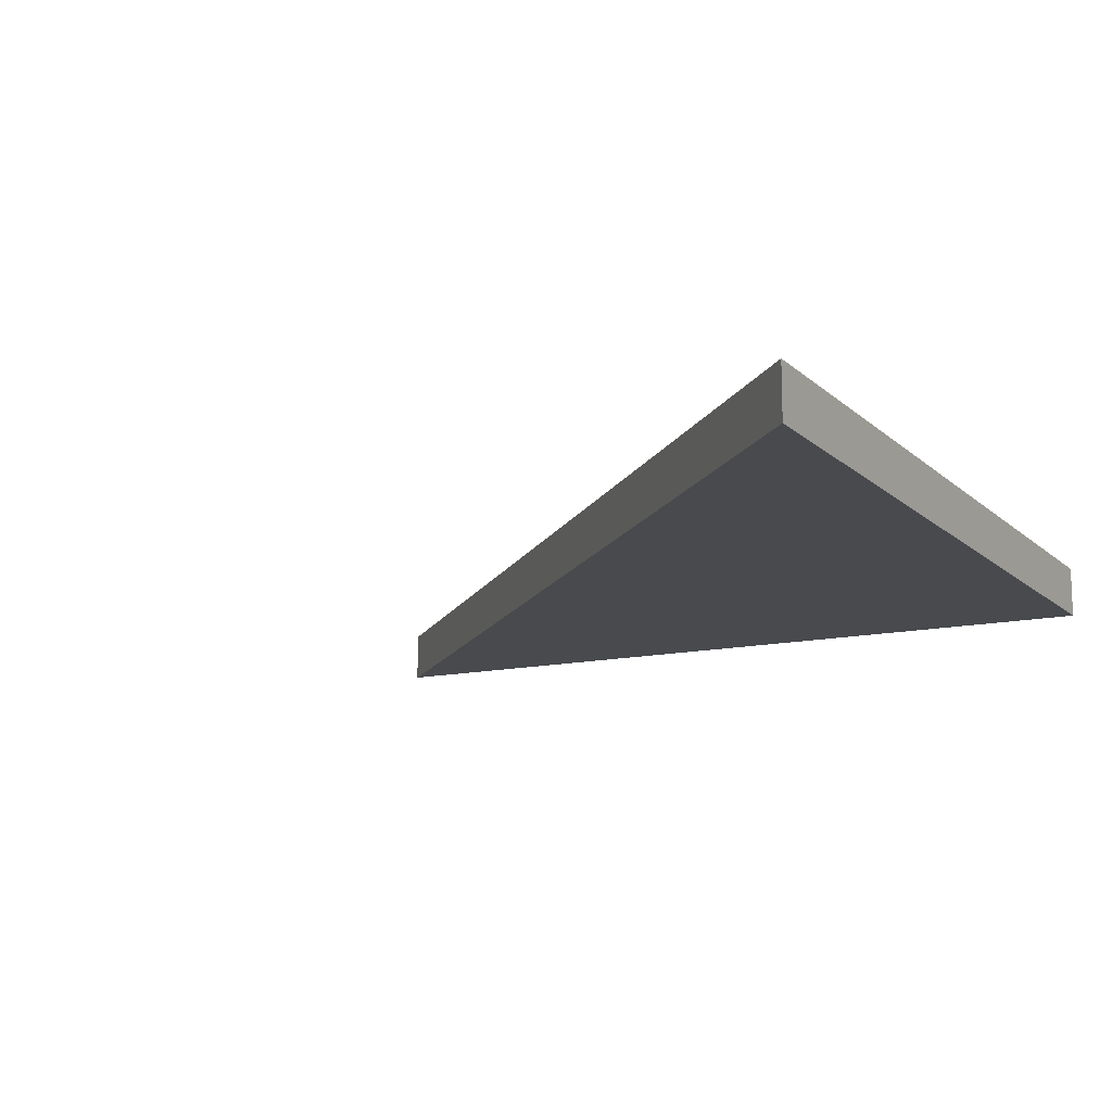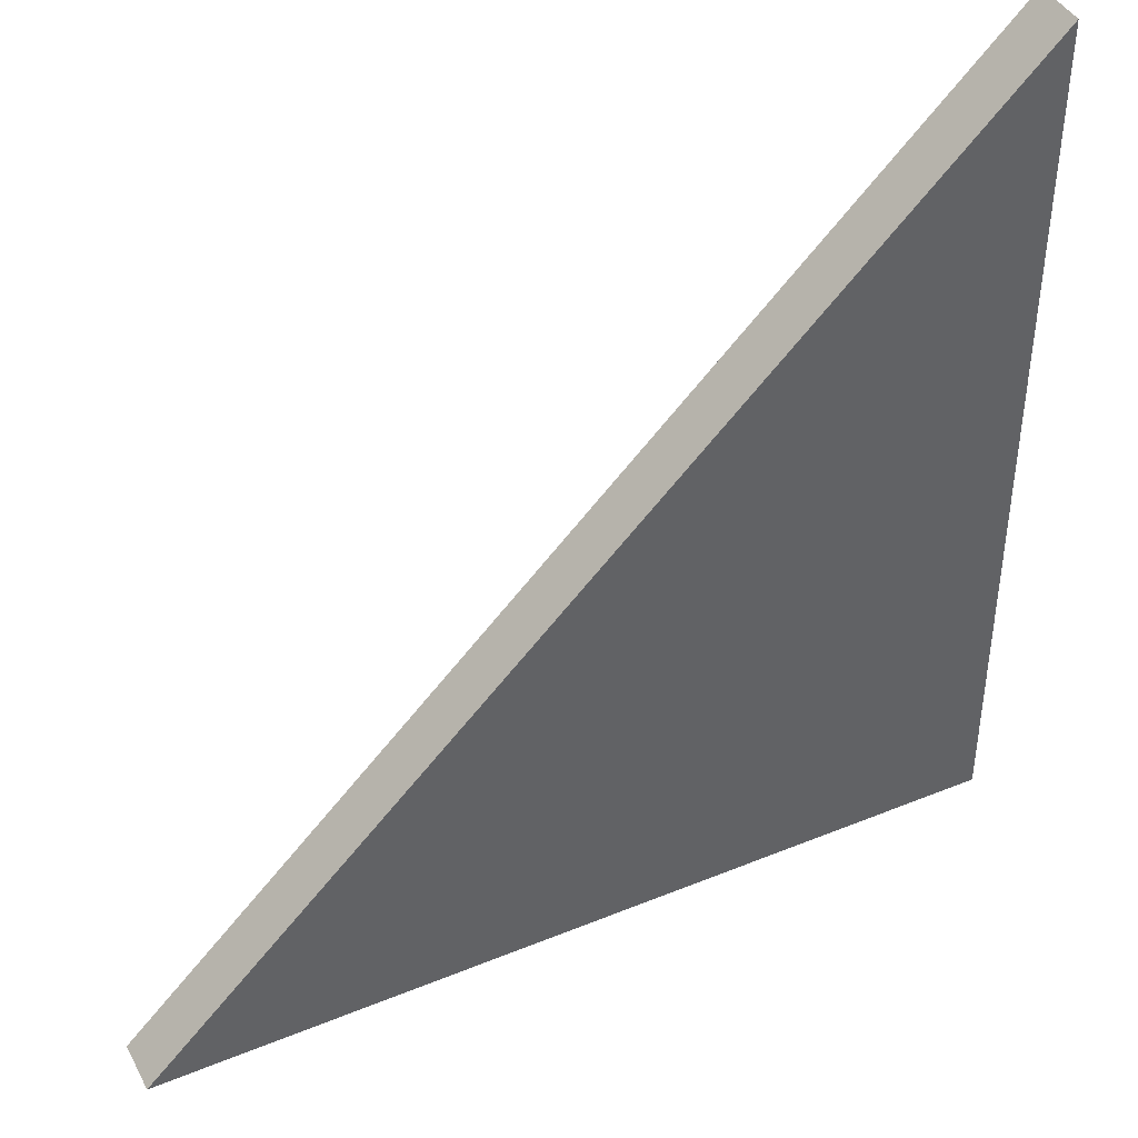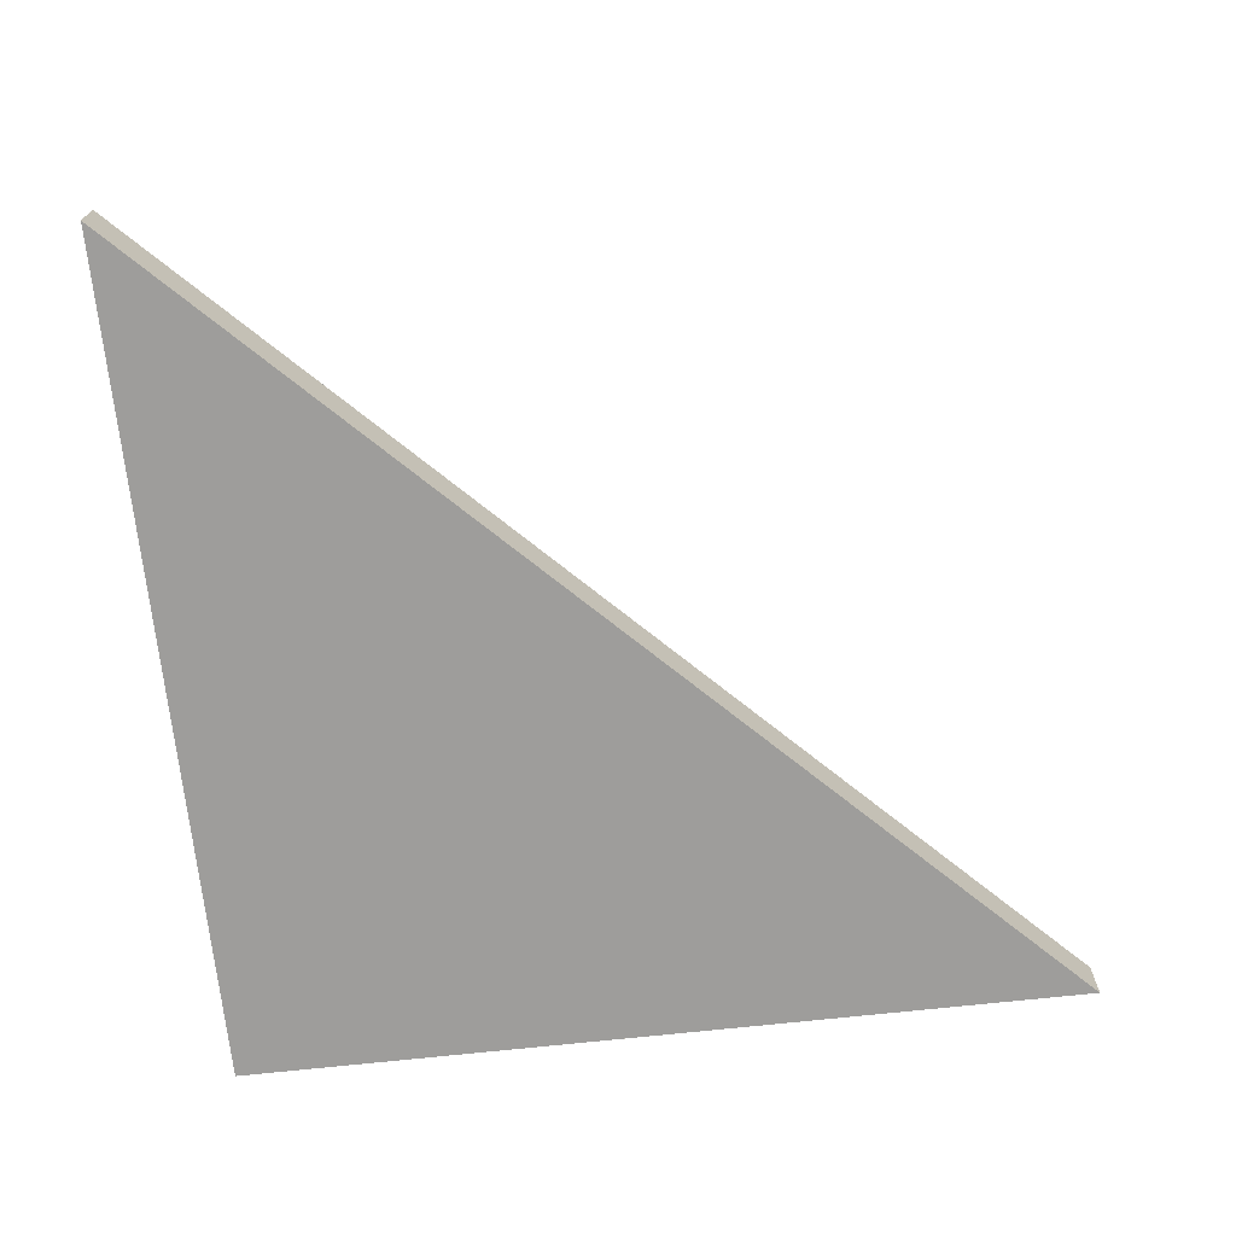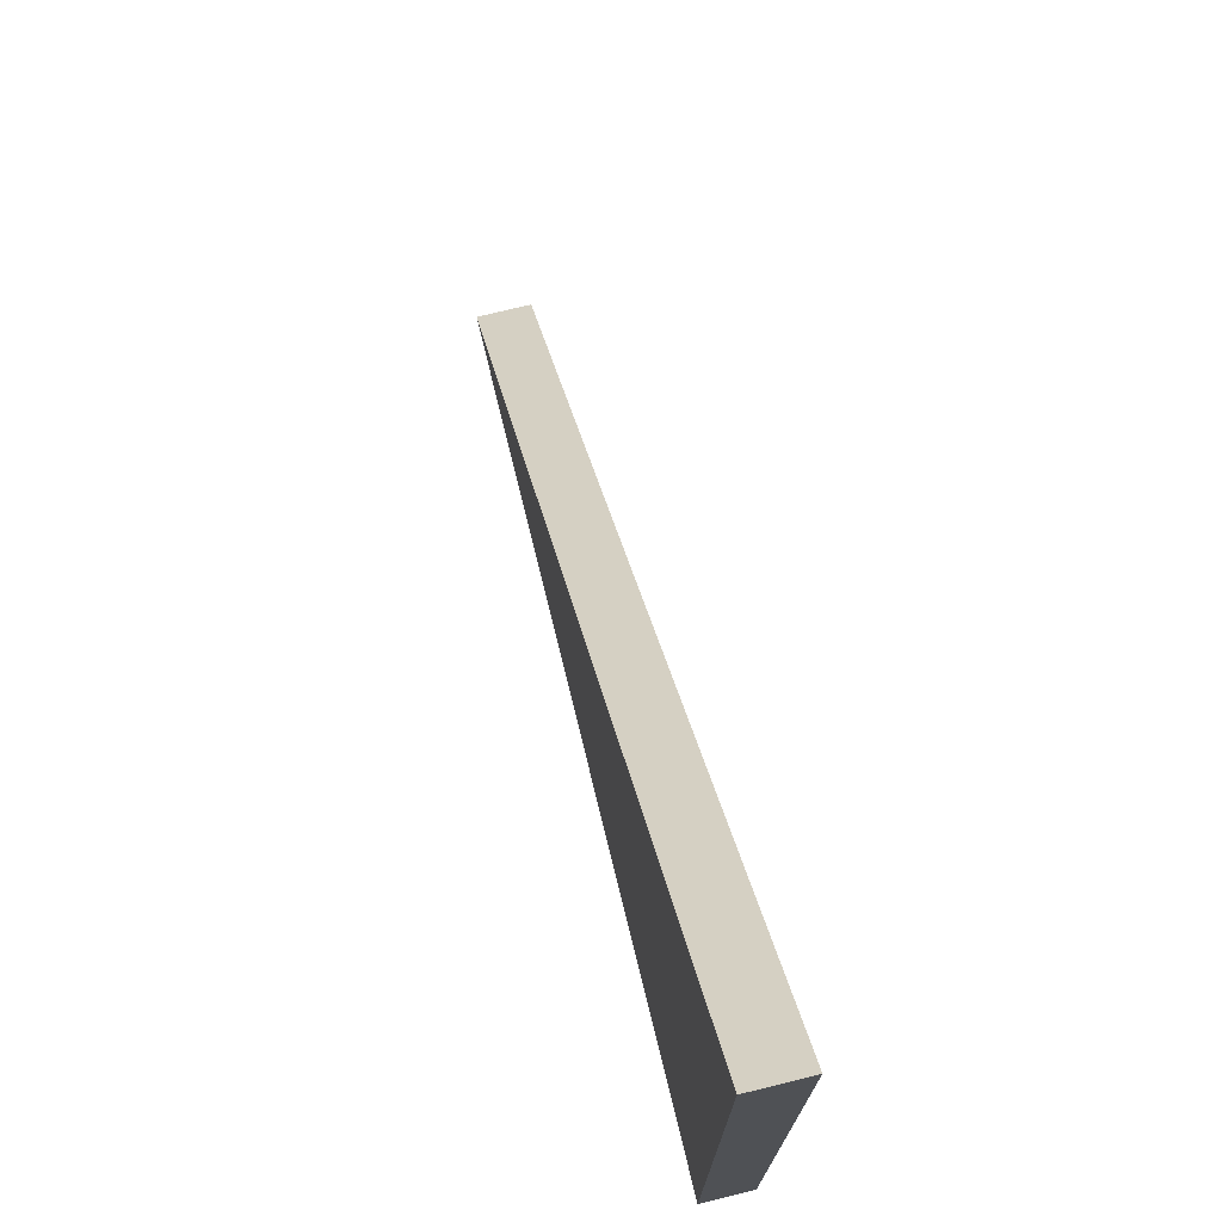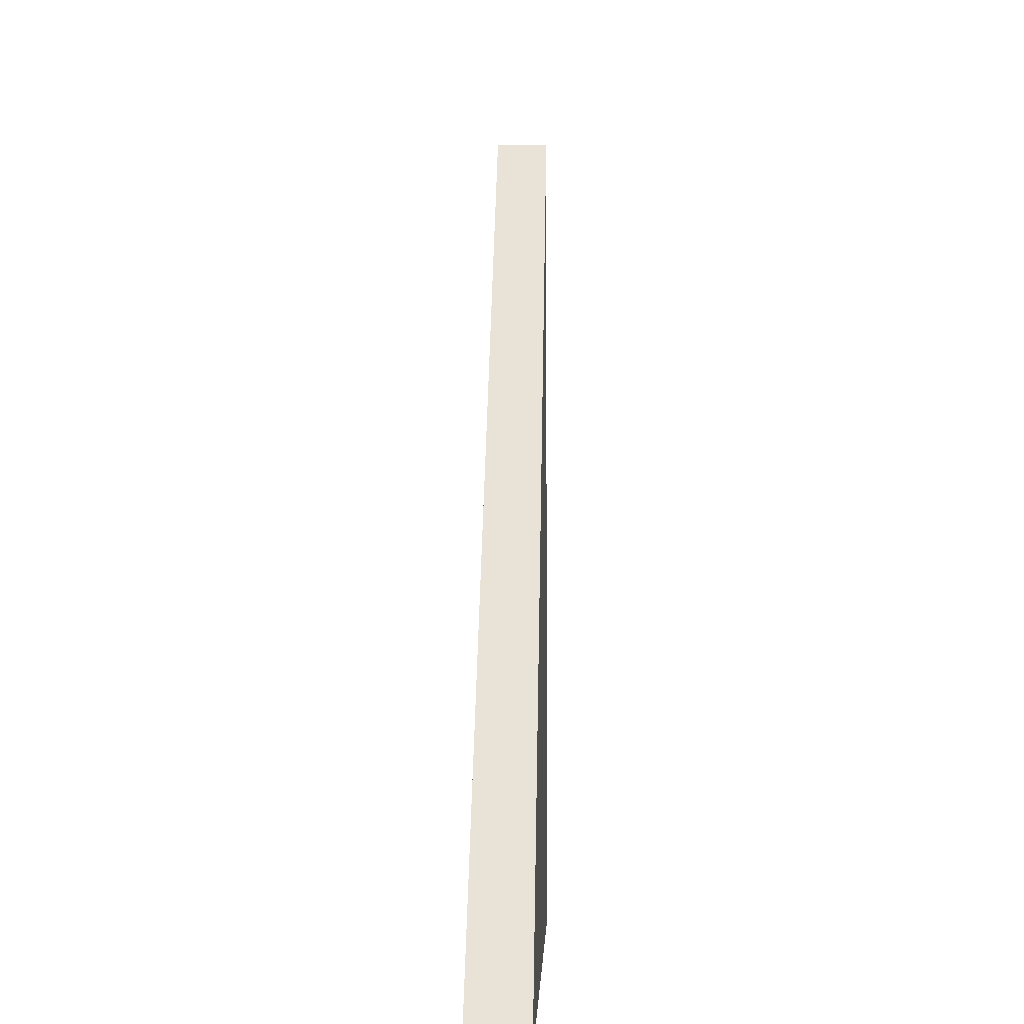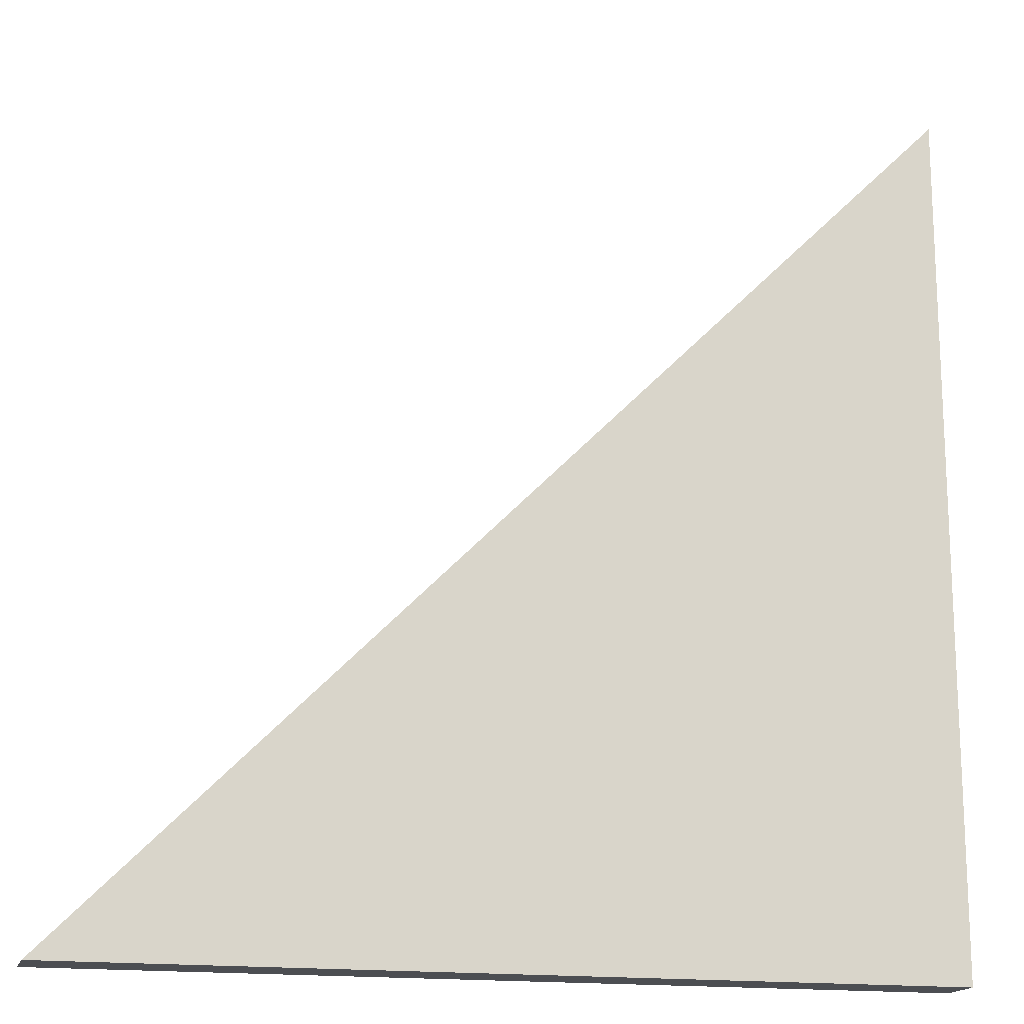
<metadata>
{"format":"obj","ext":"obj","renderer":"f3d","projection":"perspective","resolution":1024,"background":"white","views":[{"elev":-13.1,"azim":-152.2,"up":"+Z"},{"elev":42.2,"azim":153.9,"up":"+Y"},{"elev":-70.7,"azim":96.2,"up":"+Z"},{"elev":74.5,"azim":-103.8,"up":"+Y"},{"elev":-2.8,"azim":91.5,"up":"+Y"},{"elev":-16.6,"azim":165.2,"up":"+Y"}]}
</metadata>
<code>
v -0.5 0.5 0.5
v -0.5 0.5 0.4375
v -0.5 -0.5 0.4375
v -0.5 -0.5 0.5
v 0.5 -0.5 0.4375
v 0.5 -0.5 0.5
f 1 2 3 4
f 4 3 5 6
f 2 5 3
f 1 4 6
f 2 1 6 5

</code>
